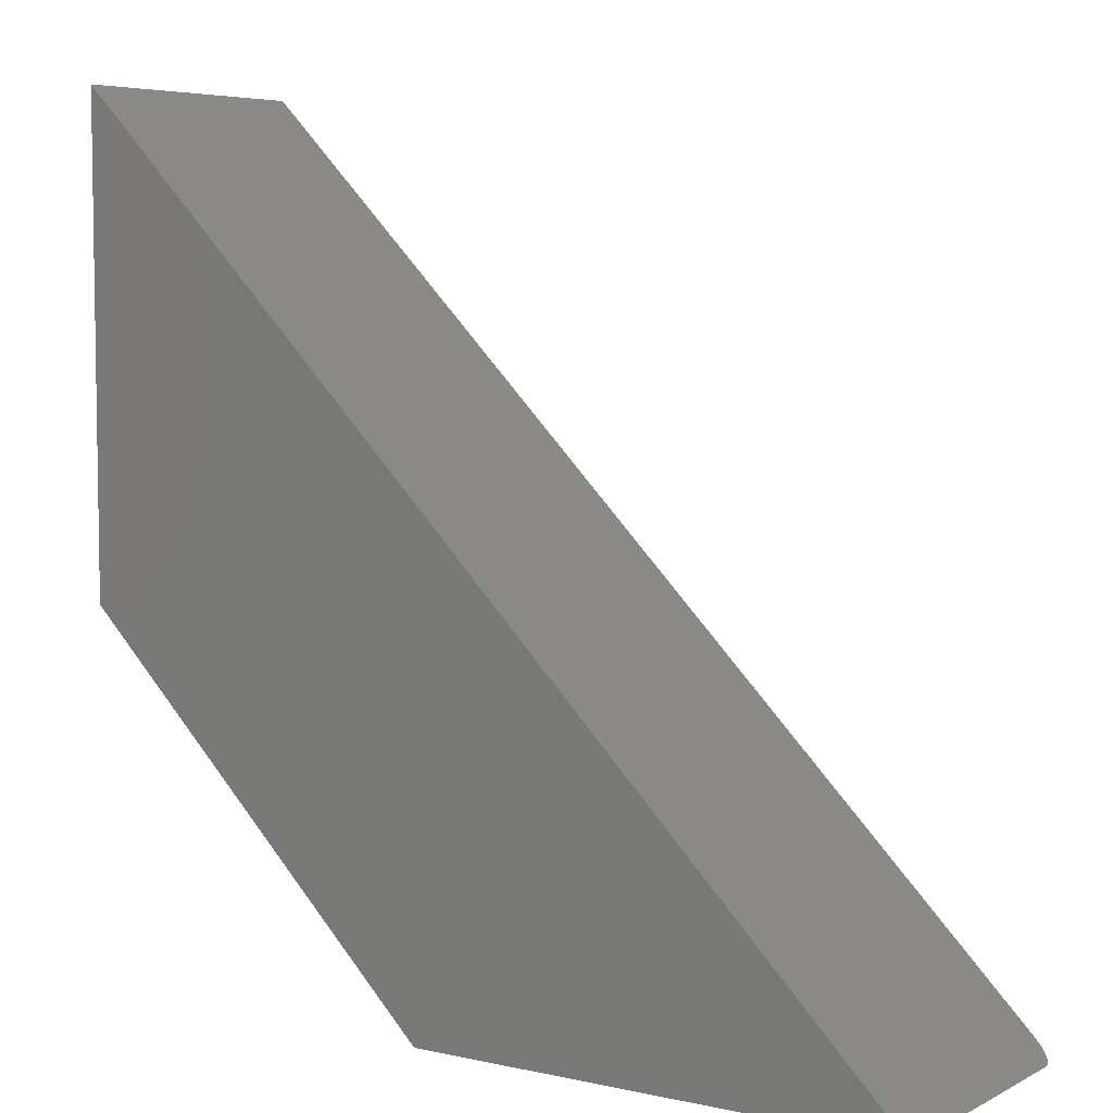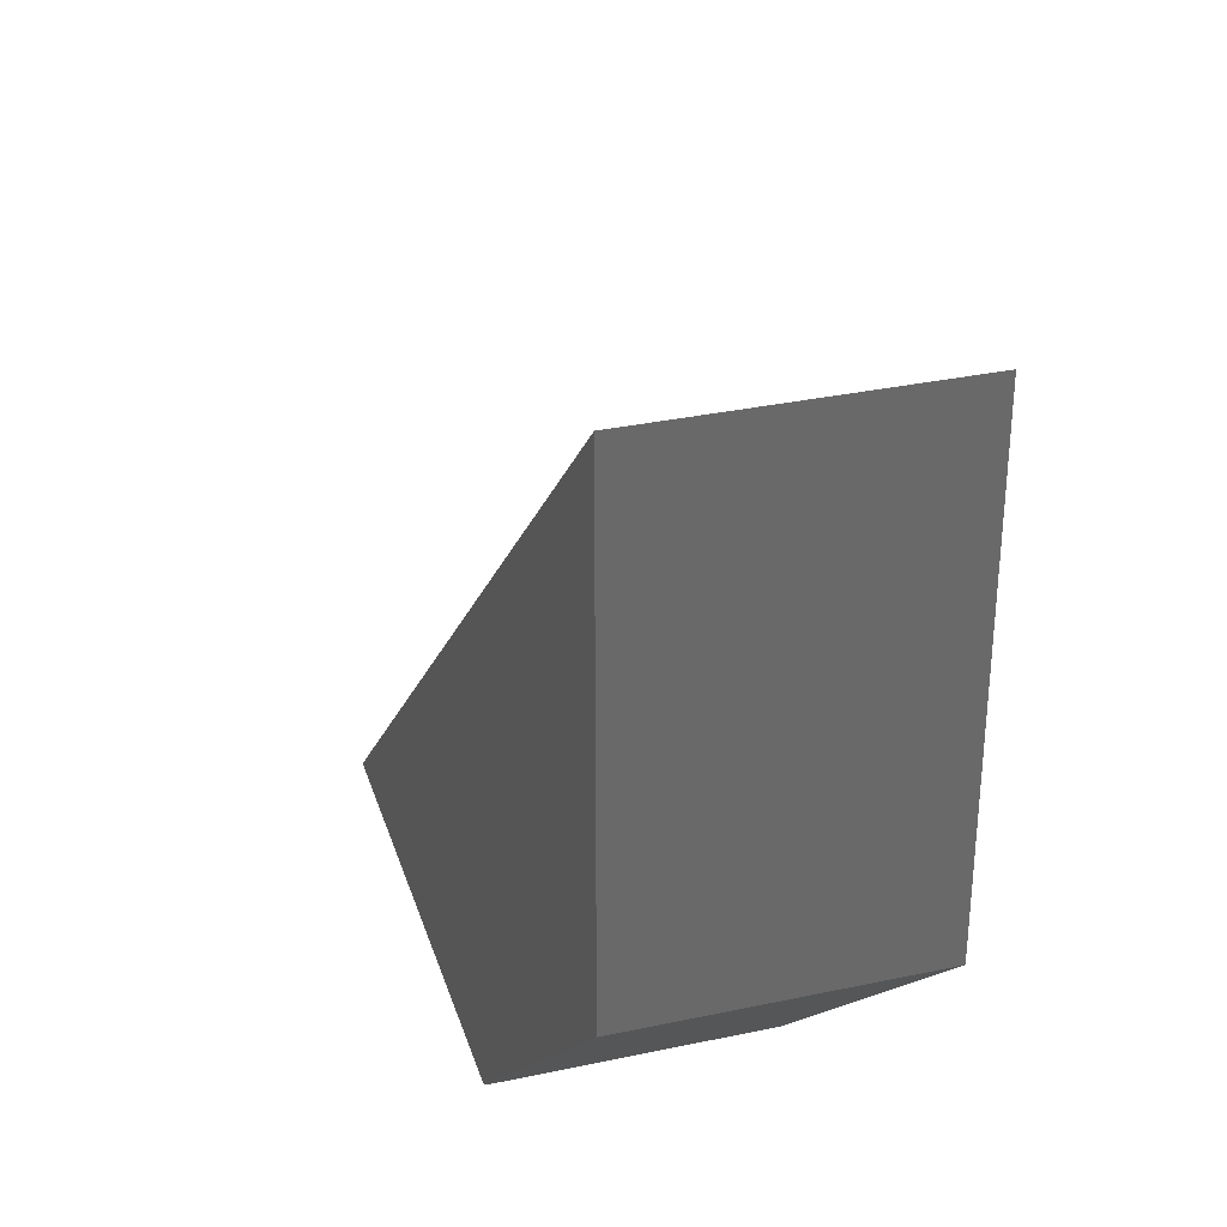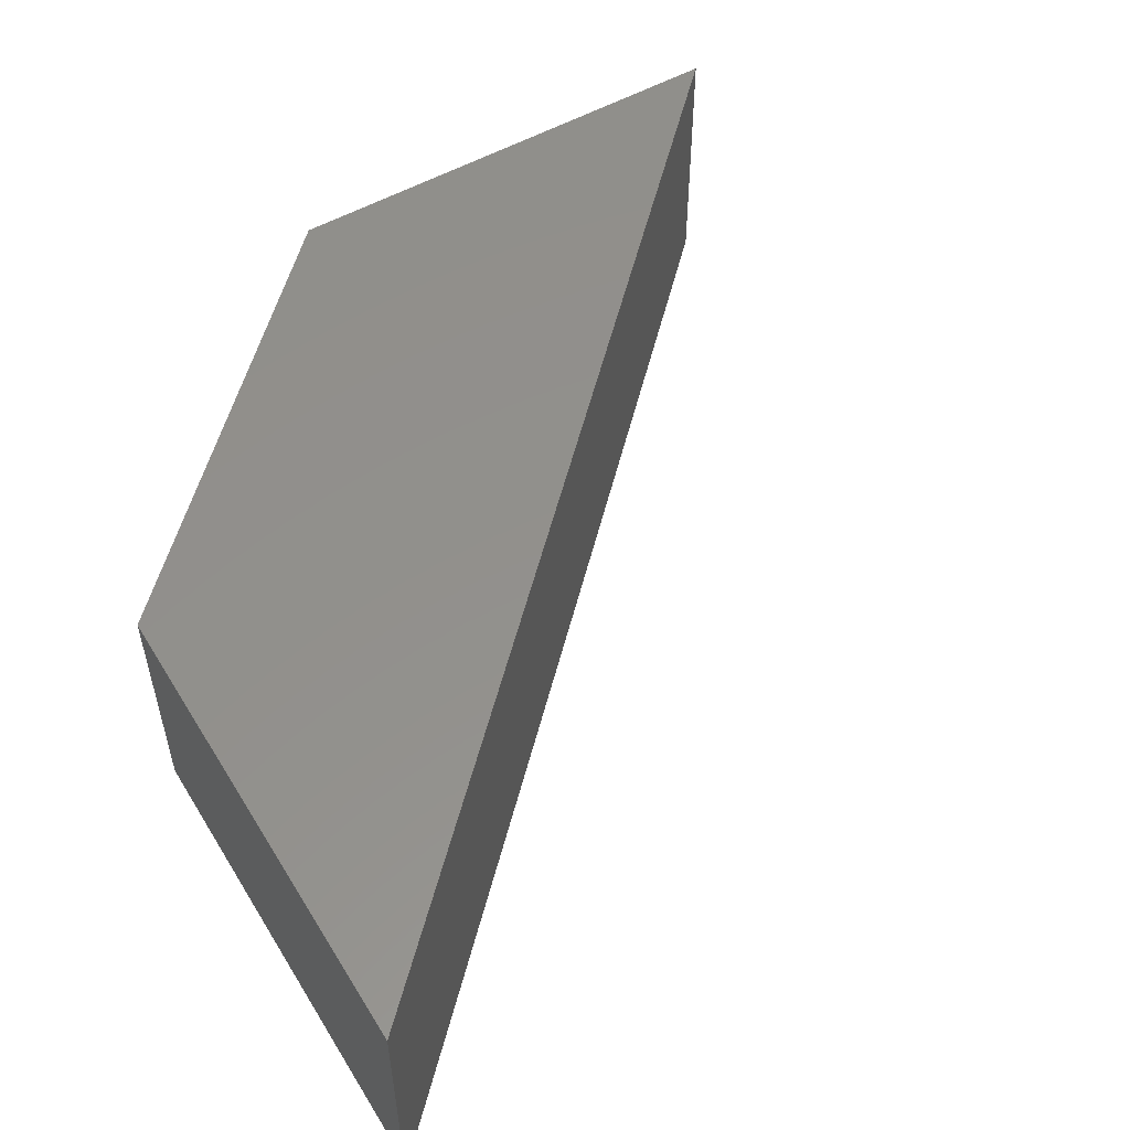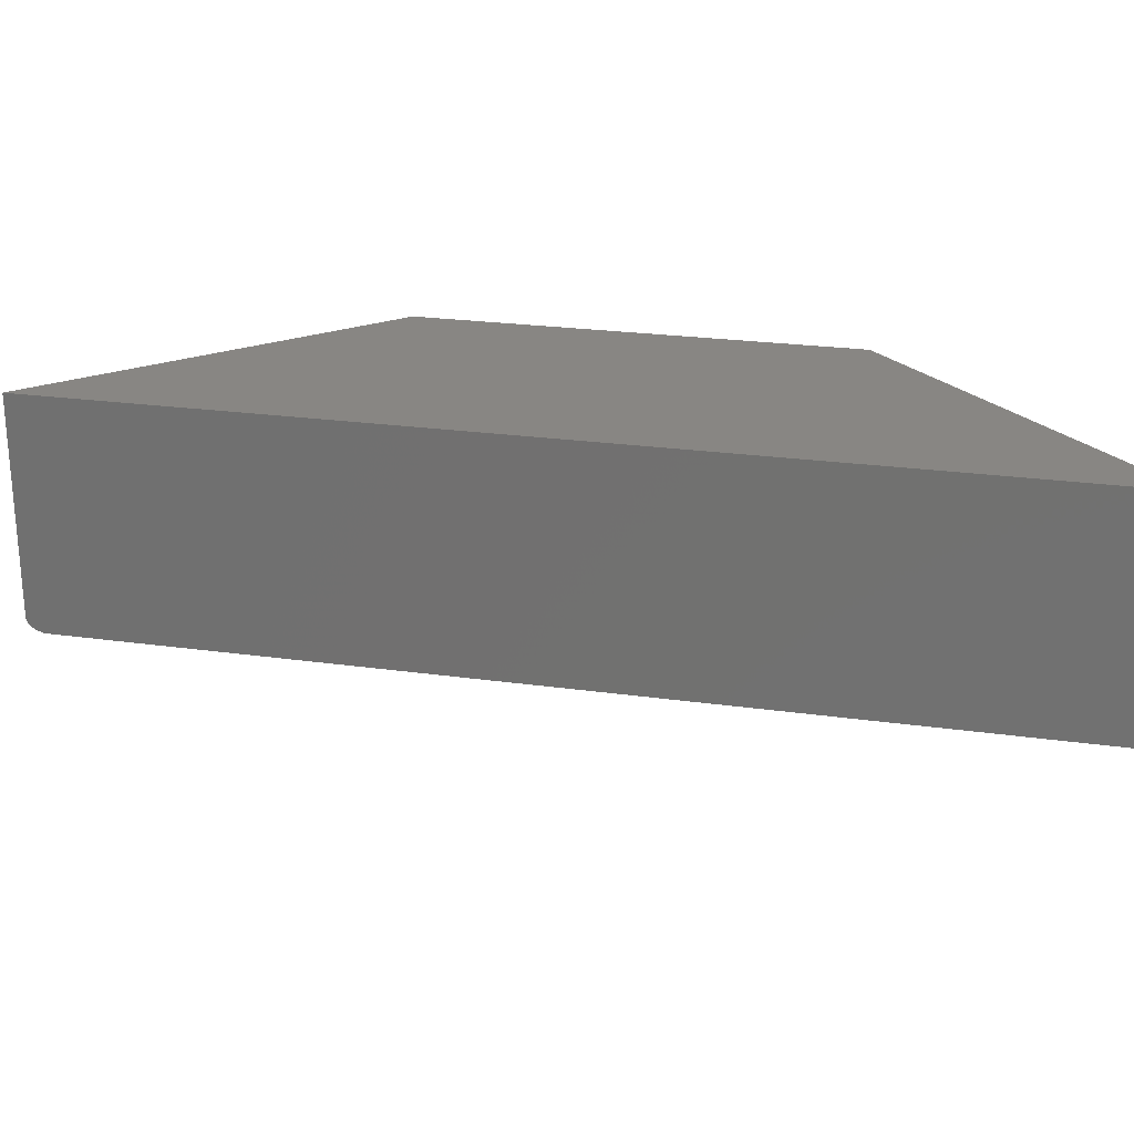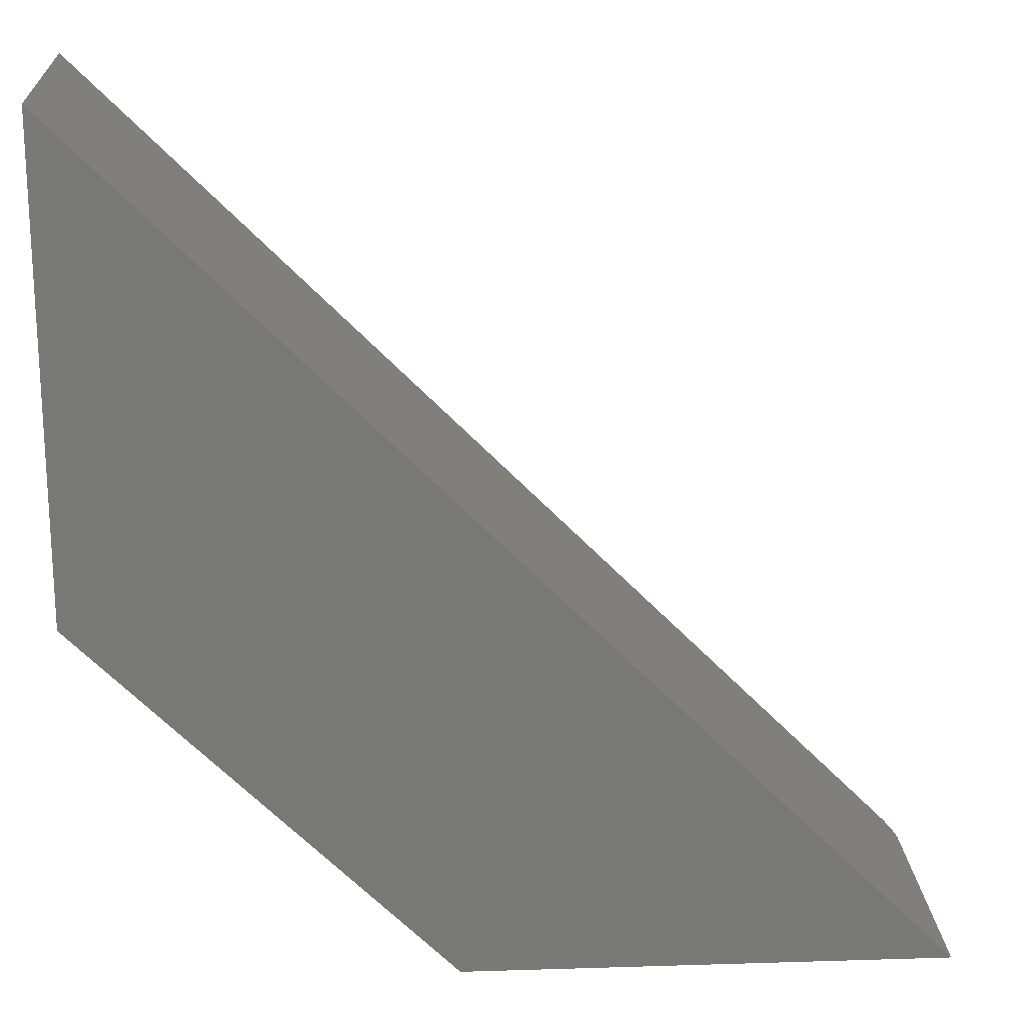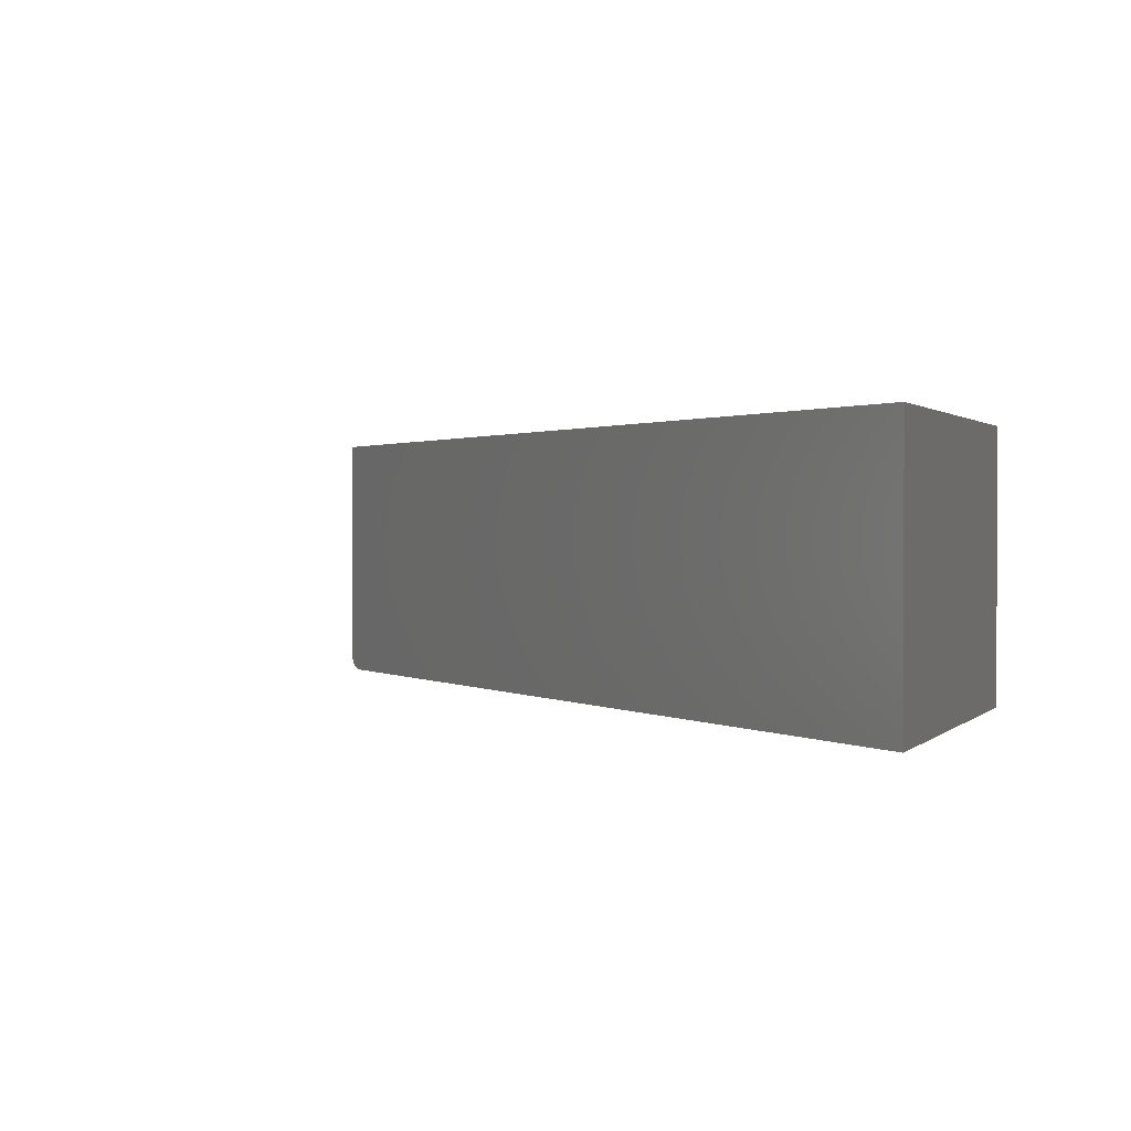
<metadata>
{"format":"stl","ext":"stl","renderer":"f3d","projection":"perspective","resolution":1024,"background":"white","views":[{"elev":5.8,"azim":-146.0,"up":"+Z"},{"elev":33.3,"azim":73.6,"up":"+Z"},{"elev":53.8,"azim":-121.0,"up":"+Y"},{"elev":24.0,"azim":-31.9,"up":"+Y"},{"elev":19.5,"azim":176.7,"up":"+Z"},{"elev":1.0,"azim":18.9,"up":"+Y"}]}
</metadata>
<code>
# stl→obj: 26 verts, 48 faces
v 0.01562 -0.2422 0.01562
v 0.4419 -0.2422 0.01562
v 0.75 -0.2422 0.75
v 0.75 -0.2422 0.3237
v 0 0 0
v 0.001533 -0.2333 0.001533
v 0.002814 -0.2355 0.002814
v 0.004429 -0.2375 0.004429
v 0.006331 -0.2391 0.006331
v 0.008462 -0.2404 0.008462
v 0.01196 -0.2418 0.01196
v 0.75 0 0.75
v 0 -0.2266 0
v 0.0001161 -0.2285 0.0001161
v 0.0006253 -0.2309 0.0006253
v 0.75 0 0.3237
v 0.4265 -0.229 0.0001932
v 0.4263 -0.2266 -2.61e-17
v 0.4393 -0.242 0.01294
v 0.4358 -0.2409 0.009459
v 0.4326 -0.2391 0.006315
v 0.4308 -0.2375 0.004499
v 0.4293 -0.2357 0.002948
v 0.428 -0.2336 0.001693
v 0.4271 -0.2314 0.0007658
v 0.4263 0 -2.61e-17
f 1 2 3
f 3 2 4
f 5 6 7
f 5 7 8
f 5 8 9
f 5 9 10
f 5 10 11
f 5 11 1
f 5 1 3
f 5 3 12
f 6 5 13
f 6 13 14
f 6 14 15
f 16 4 2
f 17 18 19
f 17 19 20
f 17 20 21
f 17 21 22
f 17 22 23
f 17 23 24
f 17 24 25
f 18 26 19
f 19 26 16
f 19 16 2
f 13 5 18
f 18 5 26
f 2 11 19
f 2 1 11
f 6 23 7
f 7 23 22
f 7 22 8
f 8 22 21
f 8 21 9
f 10 9 21
f 21 20 10
f 11 10 20
f 11 20 19
f 13 18 14
f 14 18 17
f 14 17 15
f 15 17 25
f 15 25 6
f 6 25 24
f 6 24 23
f 5 12 26
f 26 12 16
f 4 16 3
f 3 16 12

</code>
